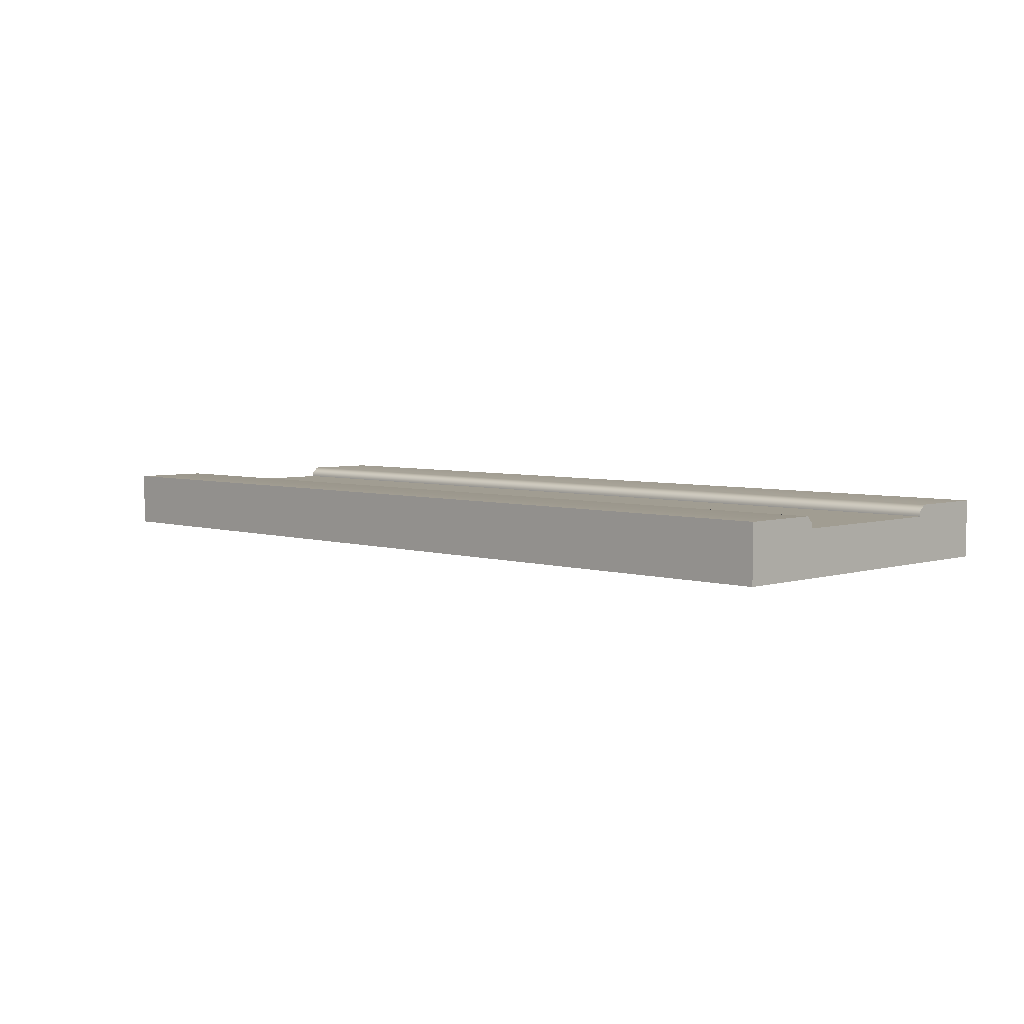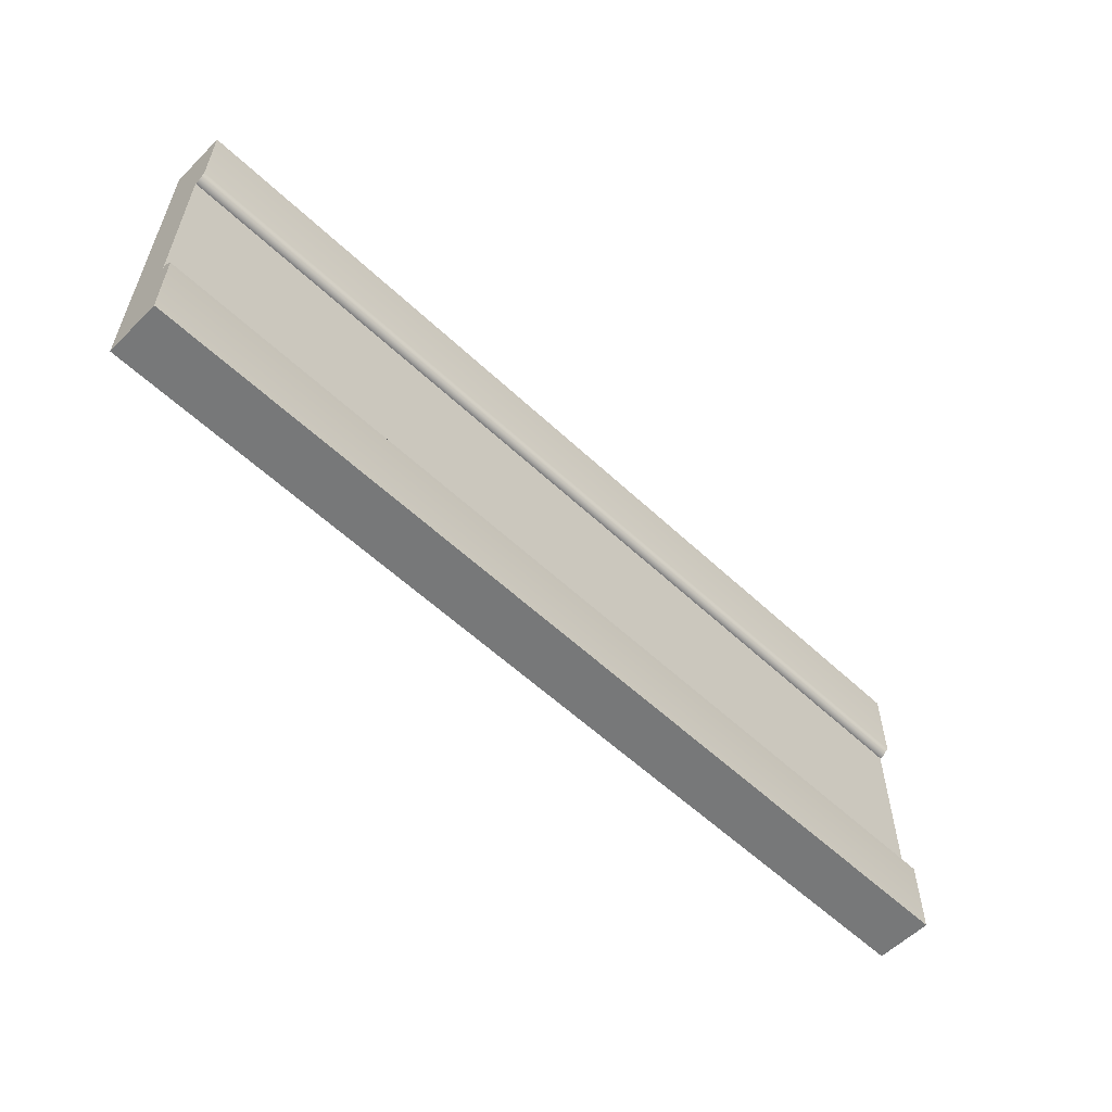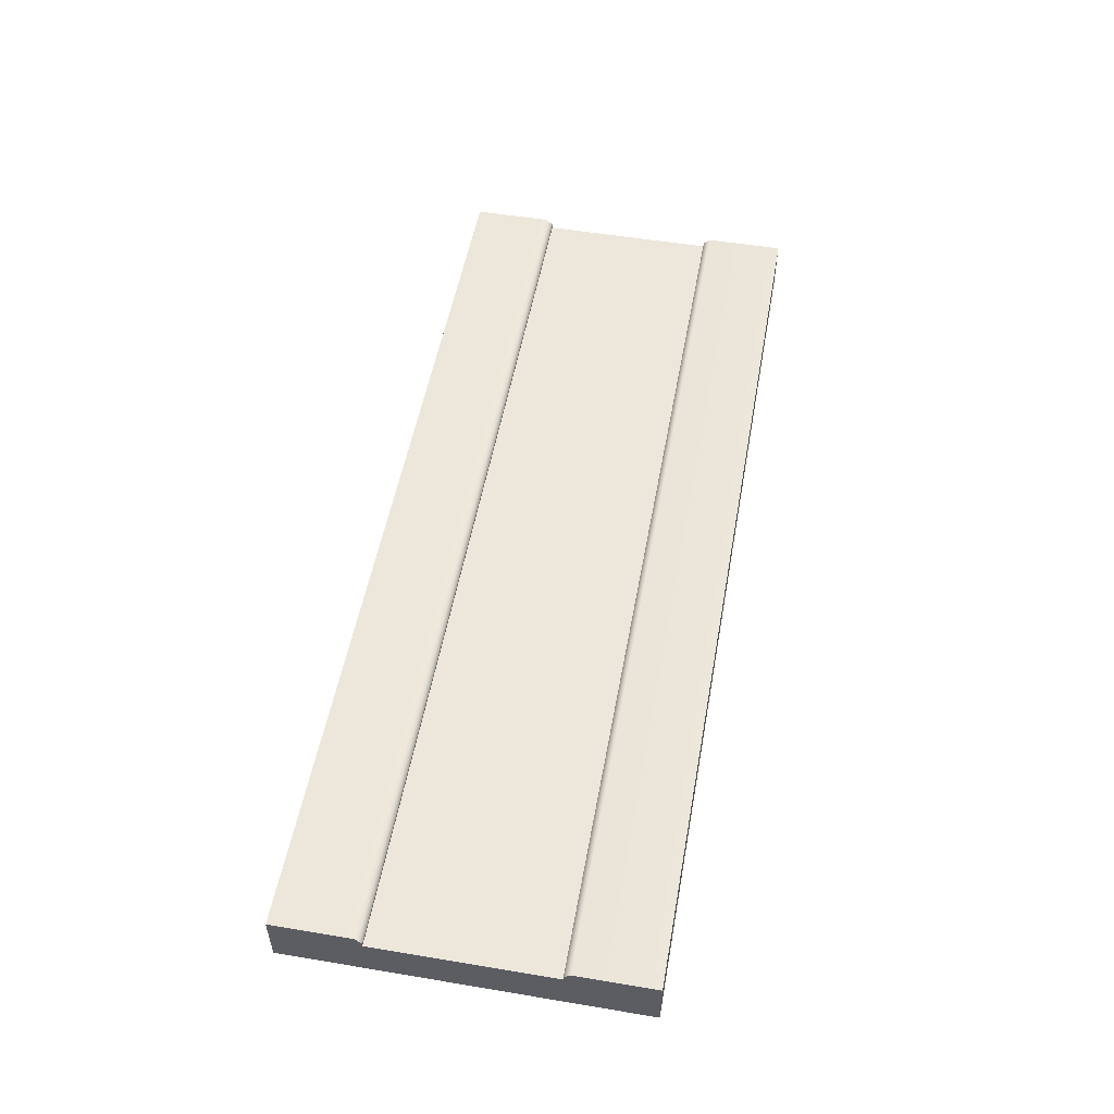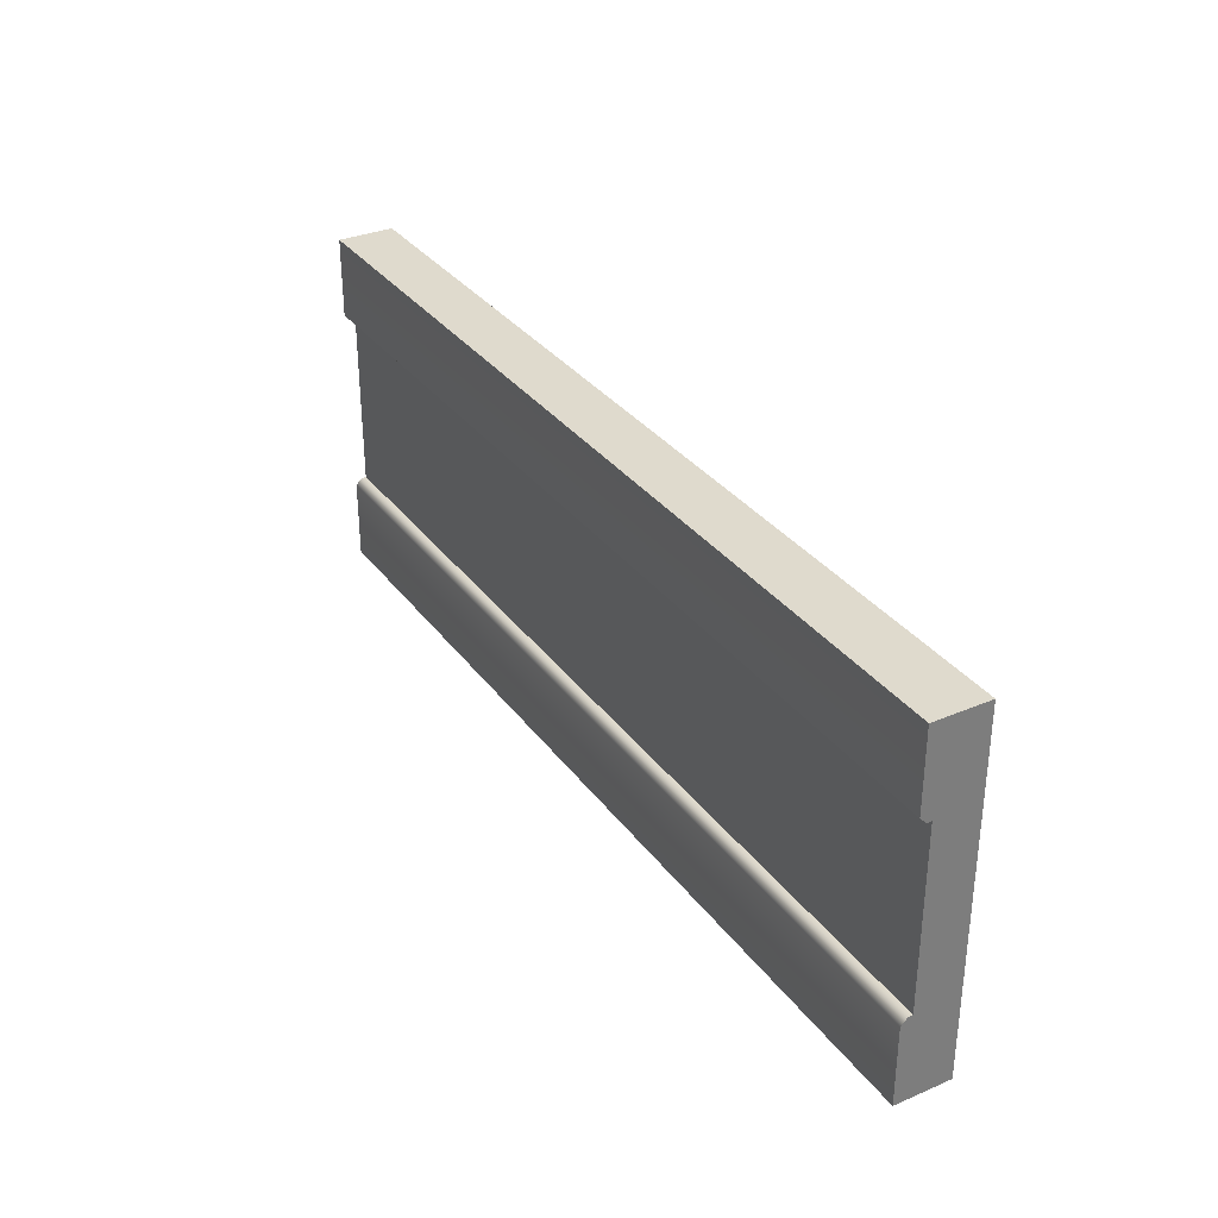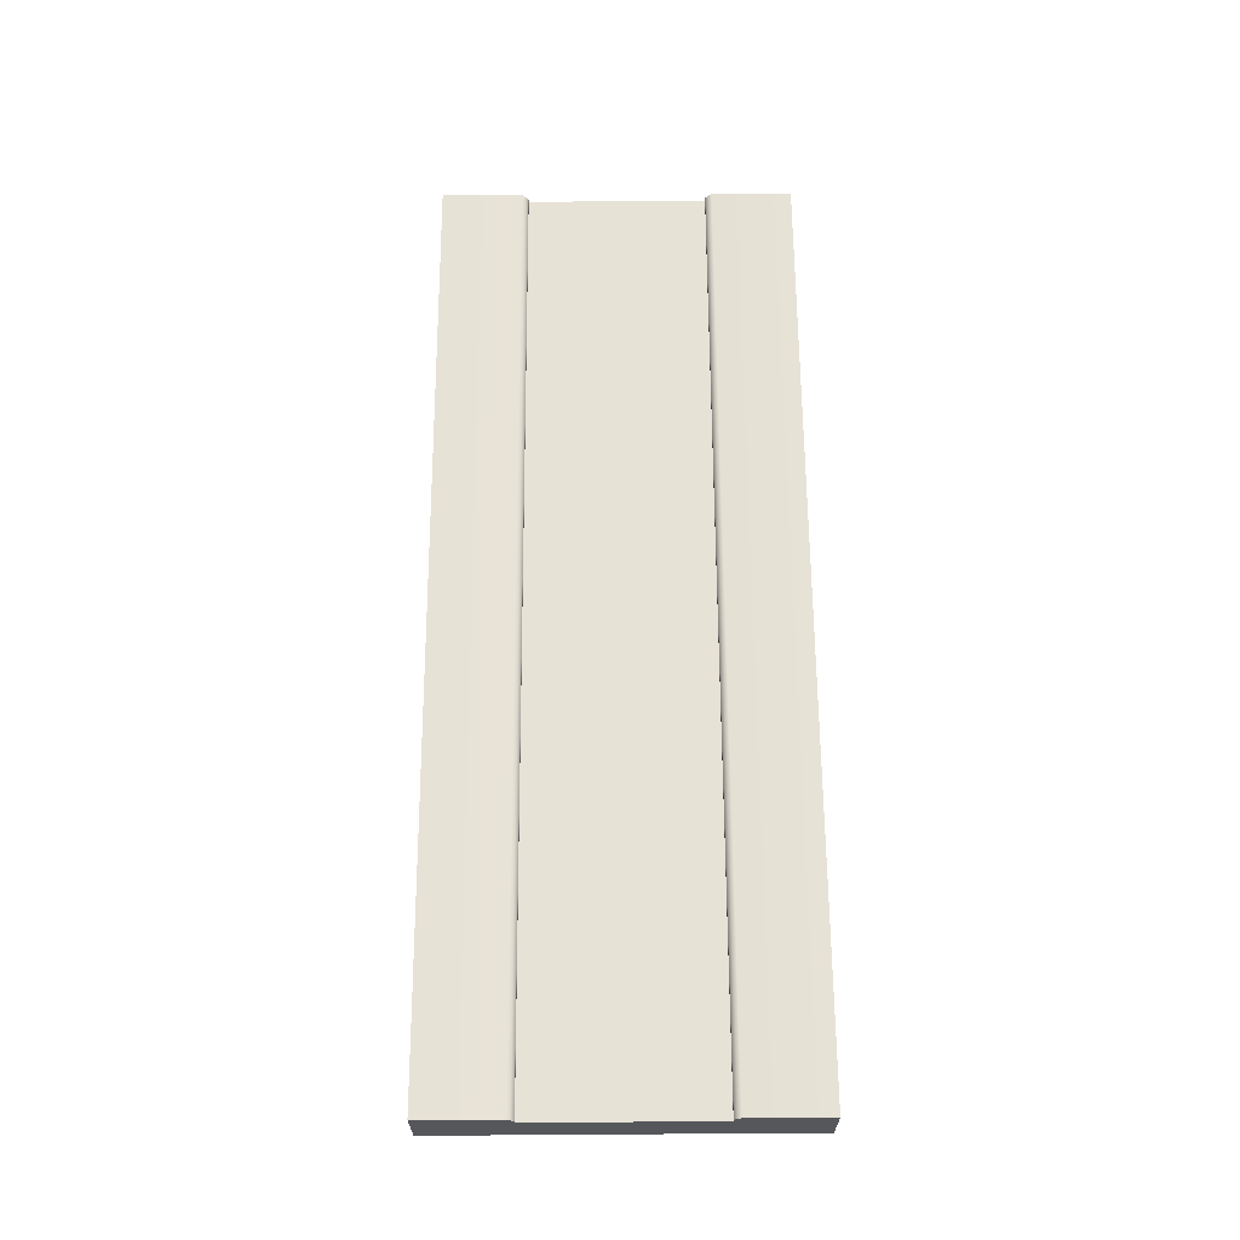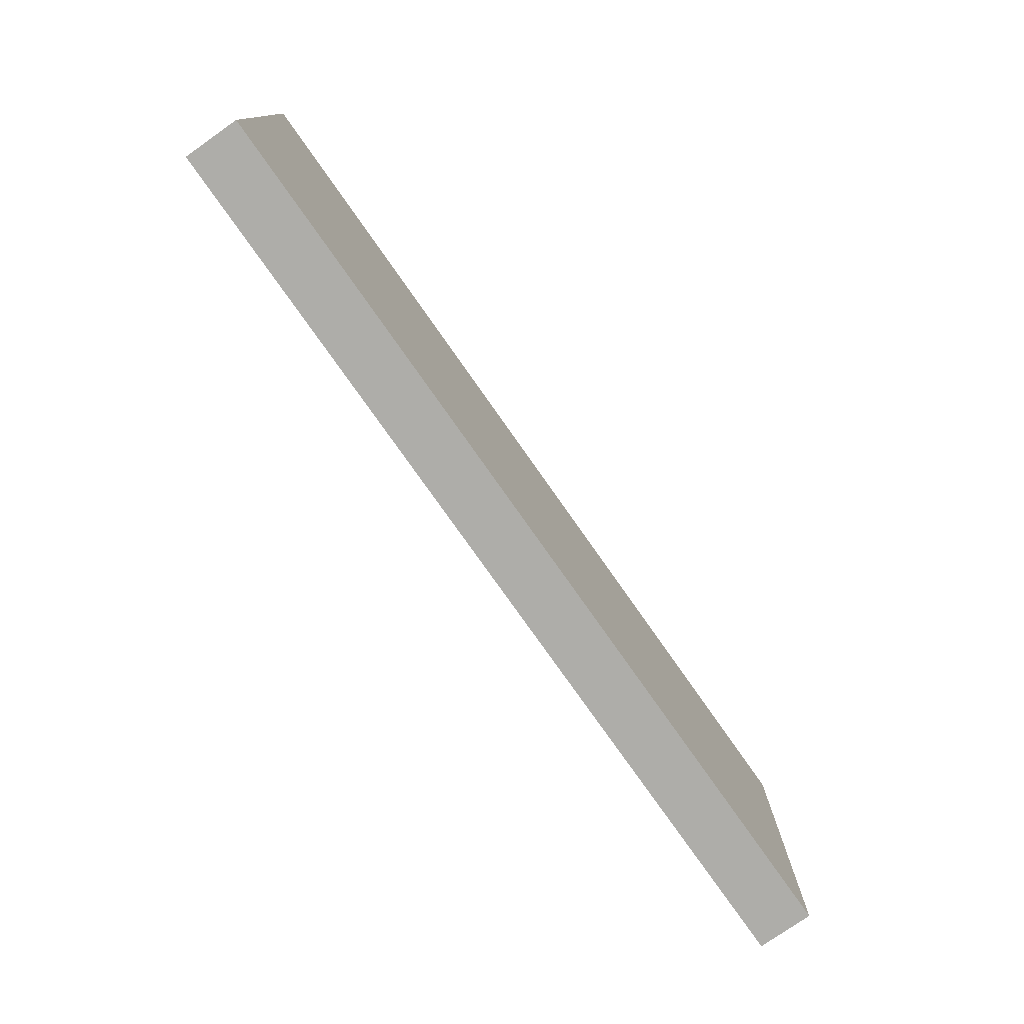
<metadata>
{"format":"obj","ext":"obj","renderer":"f3d","projection":"perspective","resolution":1024,"background":"white","views":[{"elev":4.6,"azim":44.9,"up":"+Y"},{"elev":-57.3,"azim":135.7,"up":"+Z"},{"elev":52.5,"azim":100.2,"up":"+Y"},{"elev":32.6,"azim":-120.5,"up":"+Z"},{"elev":63.6,"azim":-90.4,"up":"+Y"},{"elev":-77.1,"azim":-54.9,"up":"+Z"}]}
</metadata>
<code>
g default
v -14.07 -0.5 2.655
v -0.002998 -0.5 2.655
v -14.07 0.3467 2.655
v -0.002998 0.3467 2.655
v -14.07 0.3467 -2.65
v -0.002998 0.3467 -2.65
v -14.07 -0.5 -2.65
v -0.002998 -0.5 -2.65
v -14.07 -0.5 -1.346
v -0.002998 -0.5 -1.346
v -0.002998 -0.5 1.352
v -14.07 -0.5 1.352
v -0.002998 0.1778 -1.346
v -14.07 0.1778 -1.346
v -14.07 0.1778 1.352
v -0.002998 0.1778 1.352
v -14.07 0.1778 -2.65
v -0.002998 0.1778 -2.65
v -14.07 0.1778 2.655
v -0.002998 0.1778 2.655
v -0.002998 0.25 -1.348
v -0.002998 0.3467 -1.445
v -14.07 0.25 -1.348
v -14.07 0.3467 -1.445
v -14.07 0.25 1.352
v -14.07 0.3467 1.449
v -0.002998 0.25 1.352
v -0.002998 0.3467 1.449
v -0.002998 0.1778 1.453
v -0.002998 -0.5 1.453
v -14.07 -0.5 1.453
v -14.07 0.1778 1.453
v -14.07 0.1778 -1.454
v -14.07 -0.5 -1.454
v -0.002998 -0.5 -1.454
v -0.002998 0.1778 -1.454
g pCube3
f 19 20 4 3
f 13 14 15 16
f 17 18 8 7
f 12 9 10 11
f 34 35 10 9
f 35 36 13 10
f 24 22 6 5
f 33 34 9 14
f 3 4 28 26
f 12 11 30 31
f 21 23 14 13
f 25 27 16 15
f 5 6 18 17
f 31 32 15 12
f 1 2 20 19
f 29 30 11 16
f 11 10 13 16
f 14 9 12 15
f 21 22 24 23
f 25 26 28 27
f 2 30 29 20
f 31 30 2 1
f 19 32 31 1
f 7 34 33 17
f 7 8 35 34
f 18 36 35 8
f 24 5 17 33
f 33 14 23 24
f 3 26 32 19
f 15 32 26 25
f 28 4 20 29
f 27 28 29 16
f 36 18 6 22
f 22 21 13 36

</code>
